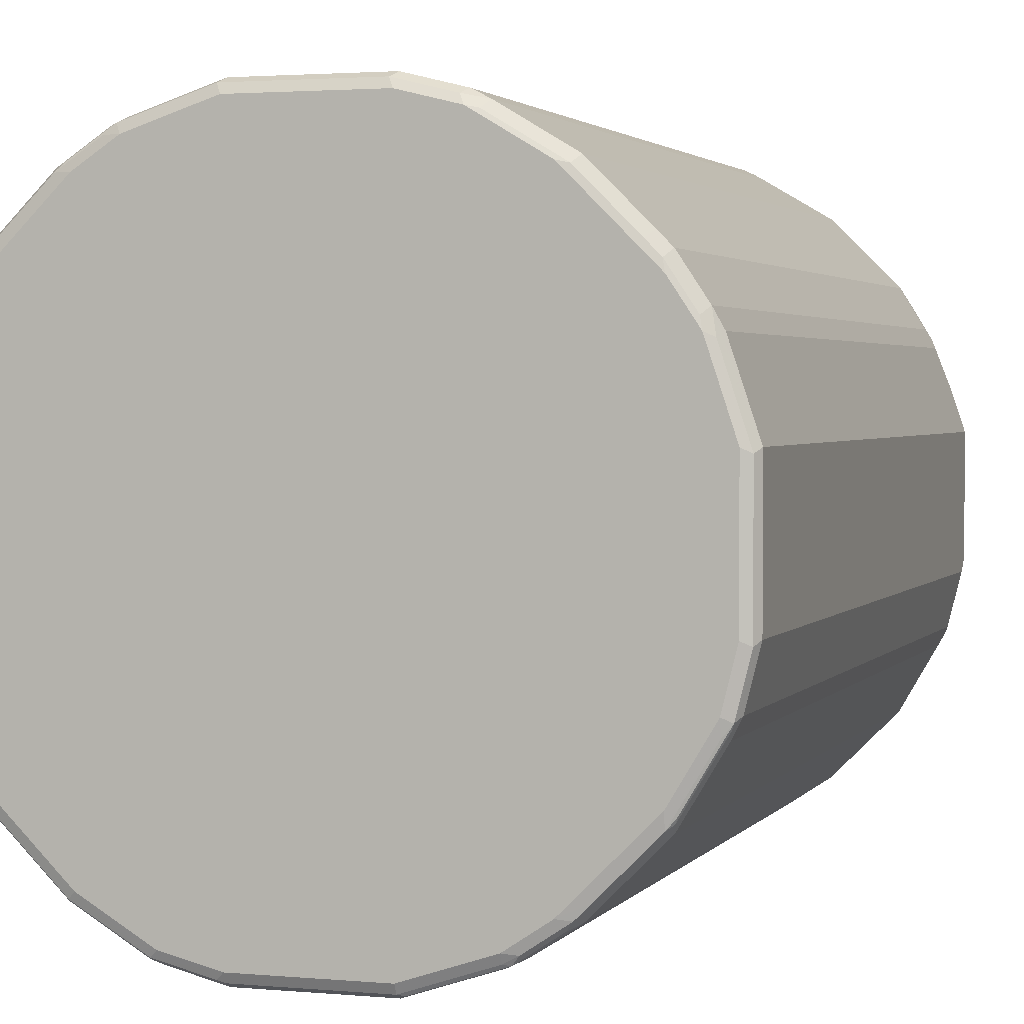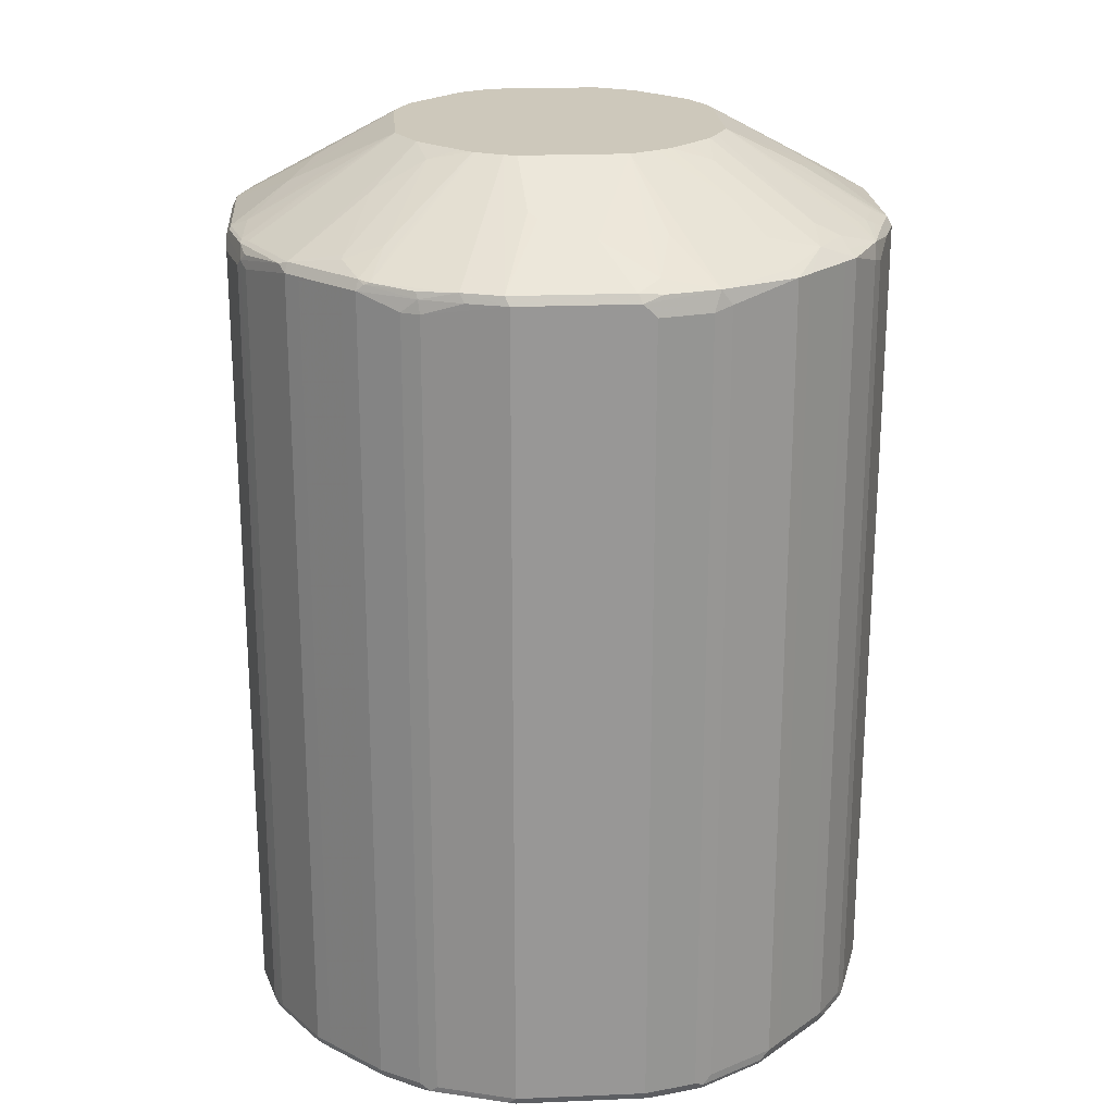
<metadata>
{"format":"obj","ext":"obj","renderer":"f3d","projection":"perspective","resolution":1024,"background":"white","views":[{"elev":2.3,"azim":-161.9,"up":"+Y"},{"elev":22.0,"azim":-4.2,"up":"+Z"}]}
</metadata>
<code>
v -0.4683 0.0936 -0.8427
v -0.4308 0.206 -0.8427
v -0.4183 0.2309 -0.849
v -0.4245 0.1998 -0.8553
v -0.4619 0.08736 -0.8553
v -0.4683 -0.0936 -0.8427
v -0.4683 0.0936 0.3371
v -0.4308 0.206 0.3183
v -0.3808 0.2871 -0.849
v -0.3715 0.2778 -0.8585
v -0.4089 0.2216 -0.8585
v -0.4121 0.206 -0.8616
v -0.4183 0.2309 0.3121
v -0.4619 -0.09983 -0.8553
v -0.4495 0.0936 -0.8616
v -0.4432 -0.1747 -0.8553
v -0.4495 -0.1685 -0.8427
v -0.4683 -0.0936 0.3183
v -0.4683 -0.0749 0.3371
v -0.4619 0.0936 0.3496
v -0.4588 0.1029 0.3512
v -0.4619 0.1061 0.3433
v -0.4432 0.1623 0.3433
v -0.4495 0.1498 0.3371
v -0.4245 0.2185 0.3246
v -0.3621 0.3059 -0.849
v -0.3808 0.2871 0.3309
v -0.3528 0.2966 -0.8585
v -0.3746 0.2622 -0.8616
v -0.4495 -0.0936 -0.8616
v -0.387 -0.2684 -0.8553
v -0.4401 -0.1826 -0.8522
v -0.4308 -0.1685 -0.8616
v -0.4308 -0.1896 -0.8569
v -0.4432 -0.1811 -0.8427
v -0.4448 -0.1779 0.3277
v -0.4495 -0.1685 0.3183
v -0.4448 -0.1591 0.3464
v -0.4635 -0.08425 0.3464
v -0.4619 -0.0749 0.3496
v -0.3808 -0.0187 0.3995
v -0.4401 0.1591 0.3512
v -0.3433 0.0561 0.4182
v -0.3277 0.06555 0.4261
v -0.2301 0.0749 0.4762
v -0.2244 0.09332 0.4762
v -0.4214 0.2153 0.3417
v -0.4261 0.206 0.3394
v -0.387 0.2747 0.3433
v -0.3059 0.3621 -0.849
v -0.3621 0.3059 0.3309
v -0.2966 0.3528 -0.8585
v -0.2622 0.3746 -0.8616
v -0.3839 -0.2762 -0.8522
v -0.3746 -0.2833 -0.8569
v -0.437 -0.1935 -0.8427
v -0.3746 -0.2622 -0.8616
v -0.437 -0.1935 0.3183
v -0.3808 -0.2871 0.3371
v -0.3886 -0.2715 0.3464
v -0.4377 -0.1873 0.3371
v -0.4354 -0.1779 0.3464
v -0.4331 -0.1685 0.3512
v -0.4432 -0.1498 0.3496
v -0.437 -0.0936 0.362
v -0.3059 -0.0561 0.4369
v -0.2301 -0.0749 0.4762
v -0.4214 0.1966 0.3512
v -0.2056 0.1307 0.4762
v -0.3839 0.2715 0.3512
v -0.3683 0.2934 0.3433
v -0.2871 0.3808 -0.849
v -0.3059 0.3621 0.3309
v -0.2778 0.3715 -0.8585
v -0.1842 0.4277 -0.8585
v -0.1685 0.4308 -0.8616
v -0.3808 -0.2871 -0.8427
v -0.2997 -0.3582 -0.8569
v -0.3621 -0.3059 -0.8427
v -0.2622 -0.3746 -0.8616
v -0.3621 -0.3059 0.3371
v -0.3769 -0.2809 0.3512
v -0.3957 -0.2435 0.3512
v -0.4261 -0.1966 0.3464
v -0.3621 -0.1123 0.3995
v -0.2028 -0.1296 0.4762
v -0.1869 0.1495 0.4762
v -0.1966 0.1779 0.4635
v -0.206 0.1873 0.4564
v -0.3371 0.2997 0.3628
v -0.3371 0.2435 0.3815
v -0.2715 0.3839 0.3512
v -0.2934 0.3683 0.3433
v -0.1935 0.437 -0.849
v -0.2871 0.3808 0.3309
v -0.1779 0.4401 -0.8522
v -0.1623 0.4432 -0.8553
v -0.0936 0.4495 -0.8616
v -0.2809 -0.3769 -0.8569
v -0.3059 -0.3621 -0.8427
v -0.206 -0.4121 -0.8616
v -0.3059 -0.3621 0.3371
v -0.3582 -0.2997 0.3512
v -0.3044 -0.3277 0.3652
v -0.302 -0.3184 0.3699
v -0.2646 -0.206 0.4261
v -0.2013 -0.1326 0.4762
v -0.1495 0.1869 0.4762
v -0.1779 0.1966 0.4635
v -0.1873 0.206 0.4564
v -0.3184 0.3184 0.3628
v -0.1966 0.4214 0.3512
v -0.1779 0.4401 0.3417
v -0.2747 0.387 0.3433
v -0.2435 0.3371 0.3815
v -0.1307 0.2056 0.4762
v -0.09332 0.2244 0.4762
v -0.1811 0.4432 -0.8366
v -0.1685 0.4495 -0.8427
v -0.1935 0.437 0.3121
v -0.0936 0.4683 -0.8427
v -0.08736 0.4619 -0.8553
v 0.0936 0.4495 -0.8616
v -0.2247 -0.4144 -0.8569
v -0.2715 -0.3886 -0.8522
v -0.2871 -0.3808 -0.8427
v -0.0936 -0.4495 -0.8616
v -0.206 -0.4245 -0.8553
v -0.2871 -0.3808 0.3371
v -0.2833 -0.3746 0.3512
v -0.2482 -0.3277 0.3839
v -0.192 -0.1966 0.4588
v -0.1896 -0.1873 0.4635
v -0.1451 -0.1888 0.4762
v -0.206 0.2809 0.419
v -0.1591 0.4401 0.3512
v -0.1685 0.4448 0.3394
v -0.1811 0.4432 0.3246
v -0.0749 0.2301 0.4762
v -0.1217 0.3464 0.4073
v -0.1685 0.4495 0.3183
v 0.0936 0.4683 -0.8427
v -0.0936 0.4683 0.3183
v 0.09983 0.4619 -0.8553
v 0.206 0.4121 -0.8616
v -0.2153 -0.4261 -0.8522
v -0.2309 -0.4183 -0.8427
v 0.0936 -0.4495 -0.8616
v -0.0936 -0.4619 -0.8553
v -0.2309 -0.4183 0.3183
v -0.2084 -0.4261 0.3371
v -0.2762 -0.3839 0.3464
v -0.2684 -0.387 0.3496
v -0.2309 -0.3308 0.387
v -0.1278 -0.2045 0.4762
v -0.1337 -0.1995 0.4762
v -0.08425 0.4588 0.3512
v -0.1029 0.4214 0.3699
v -0.0936 0.4635 0.3394
v 0.0749 0.2301 0.4762
v -0.0187 0.3808 0.3995
v -0.02805 0.3652 0.4073
v -0.06555 0.2902 0.4448
v 0.206 0.4308 -0.8427
v 0.2122 0.4245 -0.8553
v 0.0936 0.4683 0.3371
v -0.0749 0.4683 0.3371
v 0.2271 0.4121 -0.8569
v 0.2622 0.3746 -0.8616
v -0.1029 -0.4635 -0.8522
v -0.0936 -0.4683 -0.8427
v -0.206 -0.4308 -0.8427
v 0.1685 -0.4308 -0.8616
v 0.1779 -0.4401 -0.8569
v 0.1029 -0.4588 -0.8569
v 0.0936 -0.4619 -0.8553
v -0.206 -0.4308 0.3183
v -0.1498 -0.4495 0.3371
v -0.156 -0.4432 0.3496
v -0.2107 -0.4214 0.3464
v -0.1935 -0.4245 0.3496
v -0.125 -0.206 0.4762
v -0.0749 0.4619 0.3496
v 0.0561 0.3433 0.4182
v 0.1296 0.2028 0.4762
v 0.2435 0.3957 0.3512
v 0.1685 0.4331 0.3512
v 0.1498 0.4432 0.3496
v 0.0936 0.4619 0.3496
v 0.2309 0.4183 -0.8427
v 0.206 0.4308 0.3183
v 0.2684 0.387 -0.8553
v 0.22 0.4214 -0.8522
v 0.1029 0.4635 0.3464
v 0.1591 0.4448 0.3464
v 0.1498 0.4495 0.3371
v 0.2833 0.3746 -0.8569
v 0.3746 0.2622 -0.8616
v 0.0936 -0.4683 -0.8427
v -0.0936 -0.4683 0.3371
v 0.2622 -0.3746 -0.8616
v 0.2715 -0.3839 -0.8569
v 0.1811 -0.4432 -0.849
v -0.09983 -0.4619 0.3496
v -0.08746 -0.2247 0.4762
v 0.1326 0.2013 0.4762
v 0.2809 0.3769 0.3512
v 0.2715 0.3886 0.3464
v 0.2153 0.4167 0.3464
v 0.1966 0.4261 0.3464
v 0.2871 0.3808 -0.8427
v 0.2309 0.4183 0.3183
v 0.2153 0.4261 0.3277
v 0.2762 0.3839 -0.8522
v 0.2247 0.419 0.3371
v 0.3582 0.2997 -0.8569
v 0.3059 0.3621 -0.8427
v 0.3769 0.2809 -0.8569
v 0.4331 0.1873 -0.8569
v 0.4308 0.1685 -0.8616
v 0.1685 -0.4495 -0.8427
v 0.0936 -0.4683 0.3183
v 0.0749 -0.4683 0.3371
v 0.3746 -0.2622 -0.8616
v 0.3839 -0.2715 -0.8569
v 0.2934 -0.3683 -0.849
v 0.2747 -0.387 -0.849
v 0.1935 -0.437 -0.8366
v 0.1811 -0.4432 0.3121
v 0.06866 -0.4619 0.3496
v 0.02493 -0.3808 0.3995
v -0.04987 -0.3433 0.4182
v -0.06243 -0.3308 0.4245
v -0.06949 -0.2301 0.4762
v 0.1888 0.1451 0.4762
v 0.1873 0.1896 0.4635
v 0.2435 0.3207 0.3886
v 0.309 0.3231 0.3652
v 0.2997 0.3582 0.3512
v 0.2871 0.3808 0.3371
v 0.2997 0.3207 0.3699
v 0.3621 0.3059 -0.8427
v 0.3059 0.3621 0.3371
v 0.3808 0.2871 -0.8427
v 0.3886 0.2715 -0.8522
v 0.4448 0.1779 -0.8522
v 0.4432 0.1685 -0.8553
v 0.4495 0.0936 -0.8616
v 0.1685 -0.4495 0.3183
v 0.1779 -0.4401 0.3464
v 0.1029 -0.4588 0.3464
v 0.4121 -0.206 -0.8616
v 0.4214 -0.2153 -0.8569
v 0.387 -0.2747 -0.849
v 0.3683 -0.2934 -0.849
v 0.3059 -0.3621 -0.8366
v 0.2871 -0.3808 -0.8366
v 0.1935 -0.437 0.3246
v 0.09983 -0.437 0.362
v 0.06243 -0.3059 0.4369
v 0.08031 -0.2301 0.4762
v 0.1995 0.1337 0.4762
v 0.2045 0.1278 0.4762
v 0.2622 0.2084 0.4261
v 0.3746 0.2833 0.3512
v 0.2715 0.2107 0.4214
v 0.3277 0.2482 0.3839
v 0.3621 0.3059 0.3371
v 0.437 0.1935 -0.8427
v 0.3808 0.2871 0.3371
v 0.4495 0.1685 -0.8427
v 0.4683 0.0936 -0.8427
v 0.4635 0.1029 -0.8522
v 0.4619 0.0936 -0.8553
v 0.4432 0.1811 0.3183
v 0.4495 0.1685 0.3183
v 0.4495 -0.0936 -0.8616
v 0.2871 -0.3808 0.3433
v 0.2778 -0.3715 0.3527
v 0.2528 -0.3652 0.3652
v 0.1177 -0.2114 0.4762
v 0.1186 -0.3621 0.3995
v 0.4588 -0.1029 -0.8569
v 0.4245 -0.2185 -0.849
v 0.3808 -0.2871 -0.8366
v 0.3621 -0.3059 -0.8366
v 0.3059 -0.3621 0.3433
v 0.2747 0.1935 0.4245
v 0.206 0.125 0.4762
v 0.387 0.2684 0.3496
v 0.3839 0.2762 0.3464
v 0.437 0.1935 0.3183
v 0.4448 0.1709 0.3371
v 0.4683 -0.0936 -0.8427
v 0.4683 0.0936 0.3183
v 0.4619 -0.0936 -0.8553
v 0.3277 -0.309 0.3652
v 0.2528 -0.3277 0.3839
v 0.2153 -0.2715 0.4214
v 0.1391 -0.1995 0.4762
v 0.4619 -0.1061 -0.849
v 0.4308 -0.206 -0.8427
v 0.4183 -0.2309 -0.8366
v 0.3808 -0.2871 0.3433
v 0.3621 -0.3059 0.3433
v 0.2247 0.08746 0.4762
v 0.4245 0.1935 0.3496
v 0.4401 0.1732 0.3464
v 0.4635 0.09598 0.3371
v 0.4432 0.156 0.3496
v 0.4683 -0.0936 0.3371
v 0.4683 0.0749 0.3371
v 0.3715 -0.2778 0.3527
v 0.3652 -0.2528 0.3652
v 0.3277 -0.2528 0.3839
v 0.1966 -0.1966 0.4588
v 0.1606 -0.1793 0.4762
v 0.4308 -0.206 0.3183
v 0.4183 -0.2309 0.3246
v 0.4214 -0.2153 0.3464
v 0.2301 0.06949 0.4762
v 0.3495 0.1186 0.4058
v 0.4619 0.08113 0.3496
v 0.4245 0.09983 0.3683
v 0.4619 -0.08736 0.3496
v 0.4432 -0.1436 0.3496
v 0.4495 -0.1498 0.3371
v 0.2114 -0.1177 0.4762
v 0.1995 -0.1391 0.4762
v 0.1793 -0.1606 0.4762
v 0.4308 -0.1498 0.3559
v 0.4183 -0.156 0.362
v 0.4026 -0.1779 0.3652
v 0.2301 -0.08031 0.4762
v 0.3808 0.01247 0.3995
v 0.3683 0.02493 0.4058
v 0.2934 0.06243 0.4432
v 0.3433 -0.06243 0.4182
v 0.4495 -0.0936 0.3559
v 0.437 -0.09983 0.362
f 203 227 257
f 201 225 202
f 200 223 230
f 202 225 255
f 202 255 226
f 202 226 227
f 200 230 204
f 201 224 225
f 204 233 205
f 203 228 258
f 203 258 229
f 203 229 249
f 203 249 221
f 204 231 232
f 205 233 234
f 199 249 222
f 204 232 233
f 203 257 228
f 204 230 231
f 192 214 197
f 199 203 221
f 190 211 214
f 188 194 189
f 206 235 236
f 190 214 193
f 190 212 240
f 190 240 211
f 191 196 213
f 195 210 215
f 195 215 213
f 195 213 196
f 197 214 211
f 197 211 217
f 197 217 242
f 197 242 216
f 198 216 218
f 198 218 219
f 198 219 220
f 199 221 249
f 206 236 237
f 224 253 225
f 207 238 239
f 220 247 274
f 220 274 248
f 222 249 250
f 222 250 223
f 223 250 251
f 223 251 230
f 224 252 253
f 225 253 284
f 225 284 254
f 225 254 255
f 226 255 286
f 226 286 256
f 226 256 257
f 226 257 227
f 228 257 278
f 188 195 194
f 228 278 258
f 219 247 220
f 206 237 207
f 219 246 247
f 218 245 246
f 207 239 243
f 207 243 240
f 207 240 208
f 207 237 241
f 207 241 238
f 208 240 215
f 208 215 209
f 209 215 210
f 211 240 243
f 211 243 217
f 212 213 215
f 212 215 240
f 216 242 244
f 216 244 218
f 217 243 268
f 217 268 242
f 218 244 245
f 218 246 219
f 187 195 188
f 151 178 179
f 186 195 187
f 152 180 153
f 153 180 181
f 153 181 182
f 153 182 155
f 153 155 154
f 157 183 159
f 157 158 162
f 157 162 161
f 157 161 183
f 158 163 162
f 159 183 167
f 160 184 161
f 160 185 186
f 160 186 187
f 160 187 188
f 160 188 189
f 160 189 184
f 151 180 152
f 161 184 189
f 151 179 180
f 150 177 151
f 229 258 249
f 142 166 191
f 142 191 164
f 143 159 167
f 145 165 168
f 145 168 197
f 145 197 169
f 146 170 171
f 146 171 172
f 146 172 177
f 146 177 150
f 146 150 147
f 148 173 174
f 148 174 175
f 149 176 199
f 149 199 171
f 149 171 170
f 151 177 178
f 161 189 183
f 164 190 193
f 164 193 165
f 174 202 227
f 174 227 203
f 174 203 199
f 174 199 175
f 175 199 176
f 177 200 178
f 178 200 179
f 179 181 180
f 179 200 204
f 179 204 205
f 179 205 182
f 179 182 181
f 185 206 186
f 186 207 208
f 186 208 209
f 186 209 210
f 186 210 195
f 174 201 202
f 173 201 174
f 171 177 172
f 171 200 177
f 164 191 213
f 164 213 212
f 164 212 190
f 165 192 197
f 165 197 168
f 165 193 214
f 165 214 192
f 166 167 183
f 186 206 207
f 166 183 189
f 166 194 195
f 166 195 196
f 166 196 191
f 169 197 216
f 169 216 198
f 171 199 222
f 171 222 223
f 171 223 200
f 166 189 194
f 230 251 259
f 311 312 323
f 231 260 261
f 293 310 323
f 293 323 309
f 294 311 318
f 294 318 302
f 295 309 312
f 297 305 304
f 297 304 313
f 297 313 314
f 297 314 315
f 297 315 316
f 297 316 299
f 297 299 298
f 299 316 300
f 300 316 317
f 304 319 320
f 304 320 313
f 306 321 322
f 293 308 310
f 306 322 310
f 293 309 295
f 290 308 293
f 281 299 300
f 283 296 294
f 283 294 301
f 284 301 294
f 284 294 302
f 284 302 318
f 284 318 319
f 284 319 303
f 285 303 319
f 285 319 304
f 285 304 305
f 285 305 286
f 287 305 297
f 289 306 310
f 289 310 307
f 289 307 290
f 290 307 308
f 290 293 291
f 307 310 308
f 309 323 312
f 310 322 324
f 321 336 337
f 321 337 324
f 321 324 322
f 321 334 335
f 323 324 336
f 323 336 335
f 323 335 325
f 324 337 336
f 325 335 338
f 325 338 339
f 325 339 331
f 325 331 326
f 331 339 340
f 331 340 332
f 332 340 334
f 332 334 333
f 334 338 335
f 321 335 336
f 320 334 328
f 320 333 334
f 320 332 333
f 310 324 323
f 142 165 144
f 311 323 325
f 311 325 326
f 311 326 320
f 311 320 327
f 311 327 318
f 313 320 314
f 281 298 299
f 314 320 328
f 315 328 329
f 315 329 316
f 316 329 330
f 316 330 317
f 318 327 320
f 318 320 319
f 320 326 331
f 320 331 332
f 314 328 315
f 230 259 231
f 280 298 281
f 279 297 298
f 244 292 269
f 246 271 272
f 246 272 273
f 246 273 274
f 246 274 247
f 246 269 292
f 246 292 275
f 246 275 276
f 246 276 271
f 248 274 296
f 248 296 283
f 248 283 277
f 249 258 250
f 250 259 251
f 250 258 278
f 250 278 279
f 250 279 280
f 244 270 292
f 250 280 281
f 244 246 245
f 242 270 244
f 231 261 234
f 231 234 232
f 231 259 260
f 232 234 233
f 235 262 236
f 236 262 263
f 236 263 264
f 236 264 241
f 236 241 237
f 238 265 239
f 238 241 264
f 238 264 266
f 238 266 267
f 238 267 265
f 239 265 268
f 239 268 243
f 242 268 270
f 244 269 246
f 250 281 261
f 250 261 282
f 250 282 259
f 266 288 267
f 267 288 290
f 270 291 293
f 270 293 292
f 271 276 295
f 271 295 272
f 272 294 296
f 272 296 274
f 272 274 273
f 272 295 312
f 272 312 311
f 272 311 294
f 275 292 293
f 275 293 276
f 276 293 295
f 278 287 297
f 278 297 279
f 265 267 290
f 265 270 268
f 265 291 270
f 265 290 291
f 252 277 283
f 252 283 253
f 253 283 301
f 253 301 284
f 254 284 303
f 254 303 285
f 254 285 286
f 254 286 255
f 279 298 280
f 256 286 305
f 256 287 278
f 256 278 257
f 259 282 261
f 259 261 260
f 263 288 266
f 263 266 264
f 263 289 290
f 263 290 288
f 256 305 287
f 142 164 165
f 69 90 91
f 139 163 158
f 32 54 77
f 32 77 56
f 32 56 35
f 33 57 55
f 33 55 34
f 35 56 58
f 35 58 36
f 36 58 59
f 36 59 60
f 36 60 61
f 36 61 38
f 38 62 63
f 38 63 64
f 38 64 40
f 38 40 39
f 38 61 62
f 40 64 65
f 31 55 54
f 40 65 41
f 31 54 32
f 28 52 53
f 21 41 43
f 21 43 44
f 21 44 45
f 21 45 46
f 21 46 42
f 23 42 47
f 23 47 48
f 23 48 25
f 23 25 24
f 25 48 47
f 25 47 49
f 26 50 52
f 26 52 28
f 26 51 73
f 26 73 50
f 27 49 71
f 27 71 51
f 28 53 29
f 21 23 22
f 41 66 67
f 41 45 43
f 45 321 306
f 45 306 289
f 45 289 263
f 45 263 262
f 45 262 235
f 45 235 206
f 45 206 185
f 45 185 160
f 45 160 139
f 45 139 117
f 45 117 116
f 45 116 108
f 45 108 87
f 45 87 69
f 45 69 46
f 46 69 70
f 46 70 68
f 45 334 321
f 41 67 45
f 45 328 334
f 45 330 329
f 41 65 66
f 42 68 47
f 42 46 68
f 43 45 44
f 45 67 86
f 45 86 107
f 45 107 134
f 45 134 156
f 45 156 155
f 45 155 182
f 45 182 205
f 45 205 234
f 45 234 261
f 45 261 281
f 45 281 300
f 45 300 317
f 45 317 330
f 45 329 328
f 21 42 23
f 20 41 21
f 20 40 41
f 5 15 30
f 5 30 14
f 6 14 16
f 6 16 17
f 6 17 37
f 6 37 18
f 7 19 40
f 7 40 20
f 7 20 21
f 7 21 22
f 7 22 23
f 7 23 24
f 7 24 8
f 8 24 25
f 9 26 28
f 9 28 10
f 9 27 51
f 4 15 5
f 9 51 26
f 4 12 15
f 3 13 27
f 1 2 3
f 1 3 4
f 1 4 5
f 1 5 14
f 1 14 6
f 1 6 18
f 1 18 19
f 1 19 7
f 1 7 8
f 1 8 2
f 2 8 25
f 2 25 13
f 2 13 3
f 3 9 10
f 3 10 11
f 3 11 12
f 3 12 4
f 3 27 9
f 10 28 29
f 10 29 12
f 10 12 11
f 13 25 49
f 13 49 27
f 14 30 33
f 14 33 16
f 16 31 32
f 16 32 17
f 16 33 34
f 16 34 55
f 16 55 31
f 17 32 35
f 17 35 36
f 17 36 37
f 18 37 36
f 18 36 19
f 19 36 38
f 19 38 39
f 19 39 40
f 12 30 15
f 12 33 30
f 12 57 33
f 12 80 57
f 12 29 53
f 12 53 76
f 12 76 98
f 12 98 123
f 12 123 145
f 12 145 169
f 12 169 198
f 12 198 220
f 47 68 70
f 12 220 248
f 12 277 252
f 12 252 224
f 12 224 201
f 12 201 173
f 12 173 148
f 12 148 127
f 12 127 101
f 12 101 80
f 12 248 277
f 47 70 49
f 49 70 71
f 50 72 74
f 104 132 133
f 104 133 105
f 105 133 106
f 106 133 107
f 107 133 134
f 108 116 109
f 109 116 110
f 110 116 135
f 110 135 111
f 111 135 115
f 112 136 113
f 112 117 136
f 113 136 137
f 113 137 138
f 113 138 114
f 115 135 116
f 117 139 140
f 104 131 132
f 117 140 136
f 104 130 131
f 102 129 130
f 94 120 138
f 94 138 118
f 95 114 138
f 95 138 120
f 96 119 97
f 97 119 121
f 97 121 122
f 98 122 144
f 98 144 123
f 99 124 146
f 99 146 125
f 99 125 126
f 100 126 129
f 100 129 102
f 101 127 149
f 101 149 128
f 101 128 124
f 103 130 104
f 118 138 141
f 118 141 119
f 119 141 143
f 130 153 131
f 131 154 155
f 131 155 132
f 131 153 154
f 132 155 133
f 133 155 156
f 133 156 134
f 136 157 159
f 136 159 137
f 136 140 158
f 136 158 157
f 137 159 143
f 137 143 141
f 137 141 138
f 139 160 161
f 139 161 162
f 139 162 163
f 130 152 153
f 129 152 130
f 129 151 152
f 129 150 151
f 119 143 121
f 121 142 144
f 121 144 122
f 121 143 167
f 121 167 166
f 121 166 142
f 123 144 165
f 123 165 145
f 94 119 96
f 124 128 146
f 125 147 126
f 126 147 150
f 126 150 129
f 127 148 175
f 127 175 176
f 127 176 149
f 128 149 170
f 128 170 146
f 125 146 147
f 139 158 140
f 94 118 119
f 92 116 117
f 60 82 83
f 60 83 84
f 60 84 61
f 61 84 62
f 62 84 83
f 62 83 63
f 63 83 67
f 63 67 64
f 64 67 85
f 64 85 65
f 65 85 67
f 65 67 66
f 67 83 86
f 69 87 88
f 69 88 89
f 69 89 90
f 334 340 338
f 59 79 81
f 69 91 70
f 59 77 79
f 59 103 82
f 50 74 52
f 50 73 95
f 50 95 72
f 51 71 93
f 51 93 73
f 52 74 53
f 53 74 75
f 53 75 76
f 54 55 77
f 55 78 100
f 55 100 79
f 55 79 77
f 55 57 80
f 55 80 78
f 56 77 59
f 56 59 58
f 59 81 103
f 59 82 60
f 70 90 111
f 70 111 92
f 70 92 93
f 82 103 104
f 82 104 105
f 82 105 106
f 82 106 107
f 82 107 83
f 83 107 86
f 87 108 109
f 87 109 88
f 88 109 110
f 88 110 89
f 89 110 111
f 89 111 90
f 92 112 113
f 92 113 114
f 92 114 93
f 92 111 115
f 92 115 116
f 81 130 103
f 81 102 130
f 80 124 99
f 80 101 124
f 70 93 71
f 70 91 90
f 72 94 75
f 72 75 74
f 72 95 120
f 72 120 94
f 73 93 114
f 73 114 95
f 92 117 112
f 75 94 96
f 75 97 76
f 76 97 122
f 76 122 98
f 78 99 126
f 78 126 100
f 78 80 99
f 79 100 102
f 79 102 81
f 75 96 97
f 338 340 339

</code>
